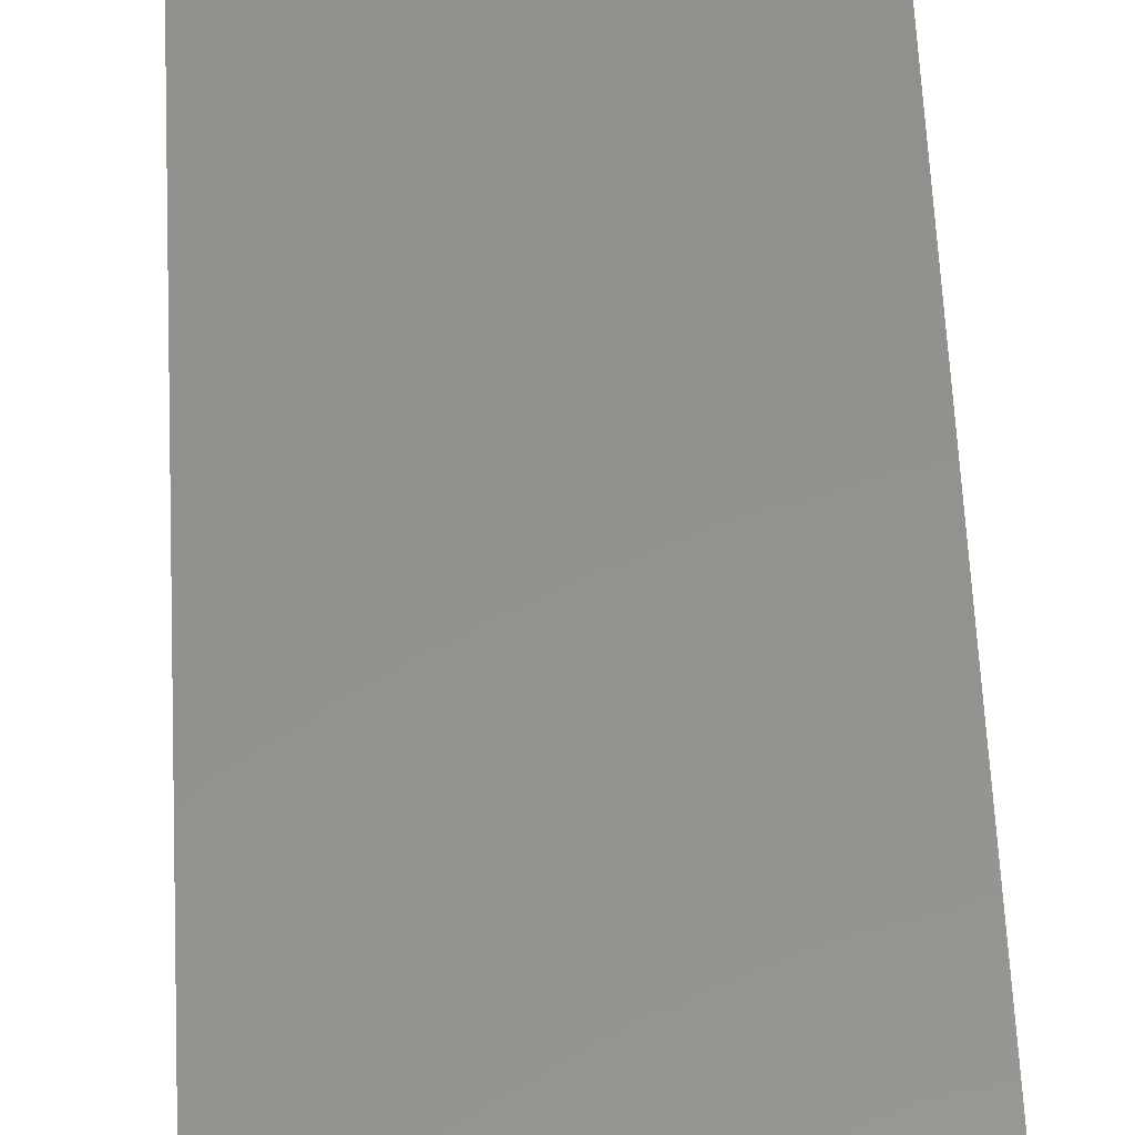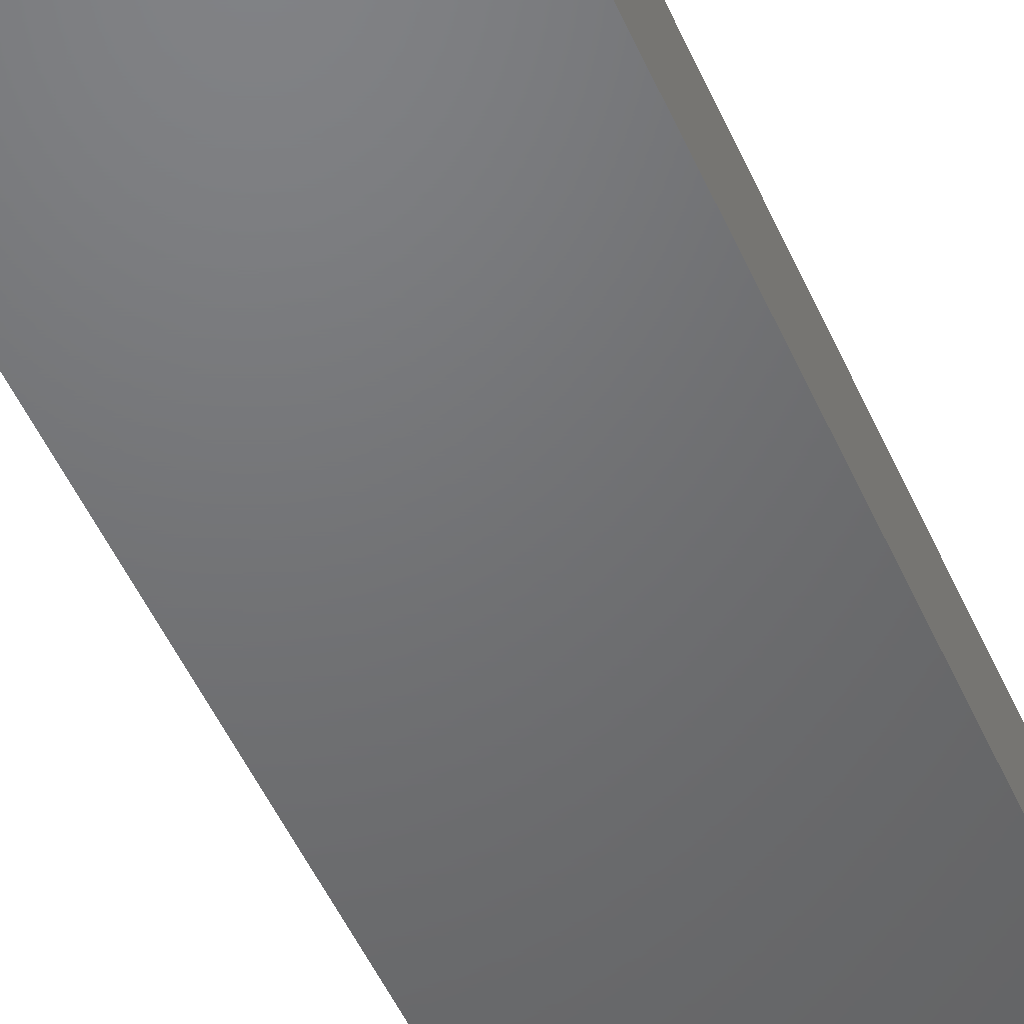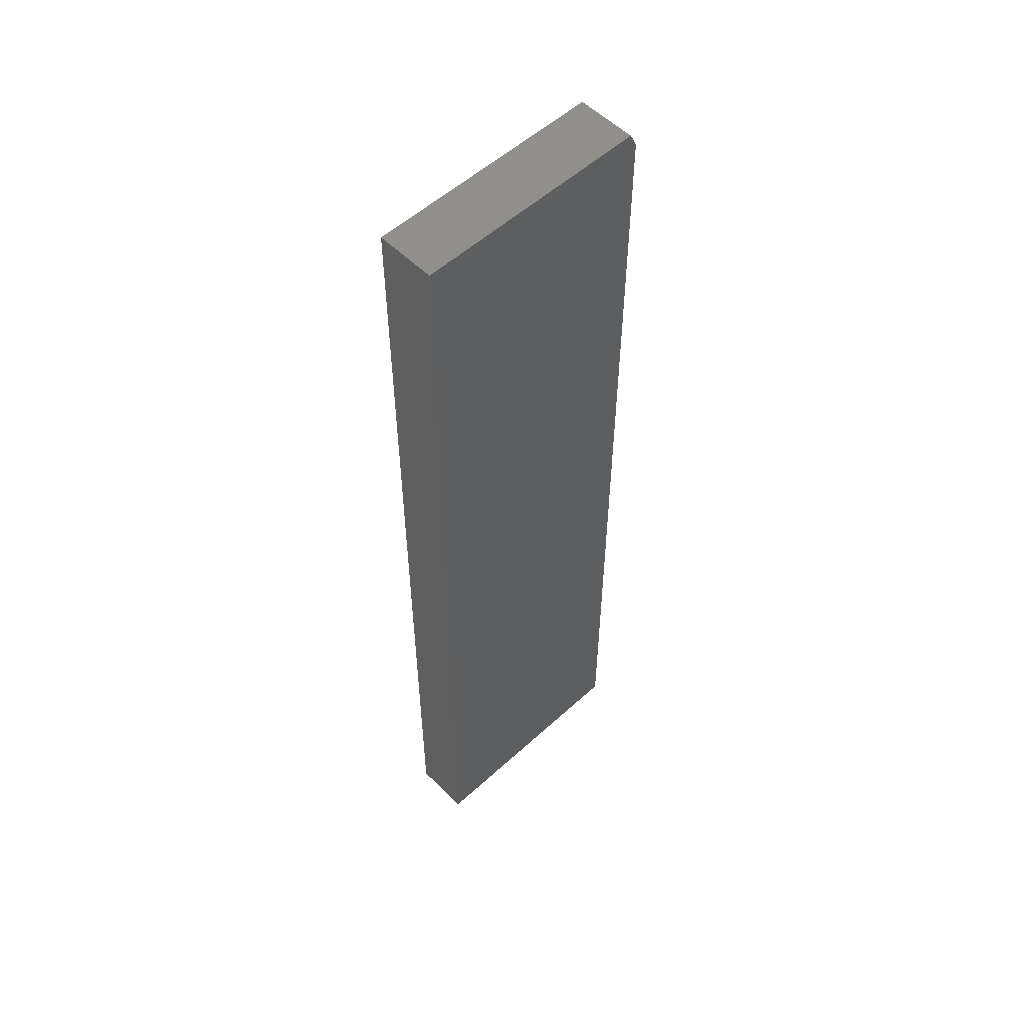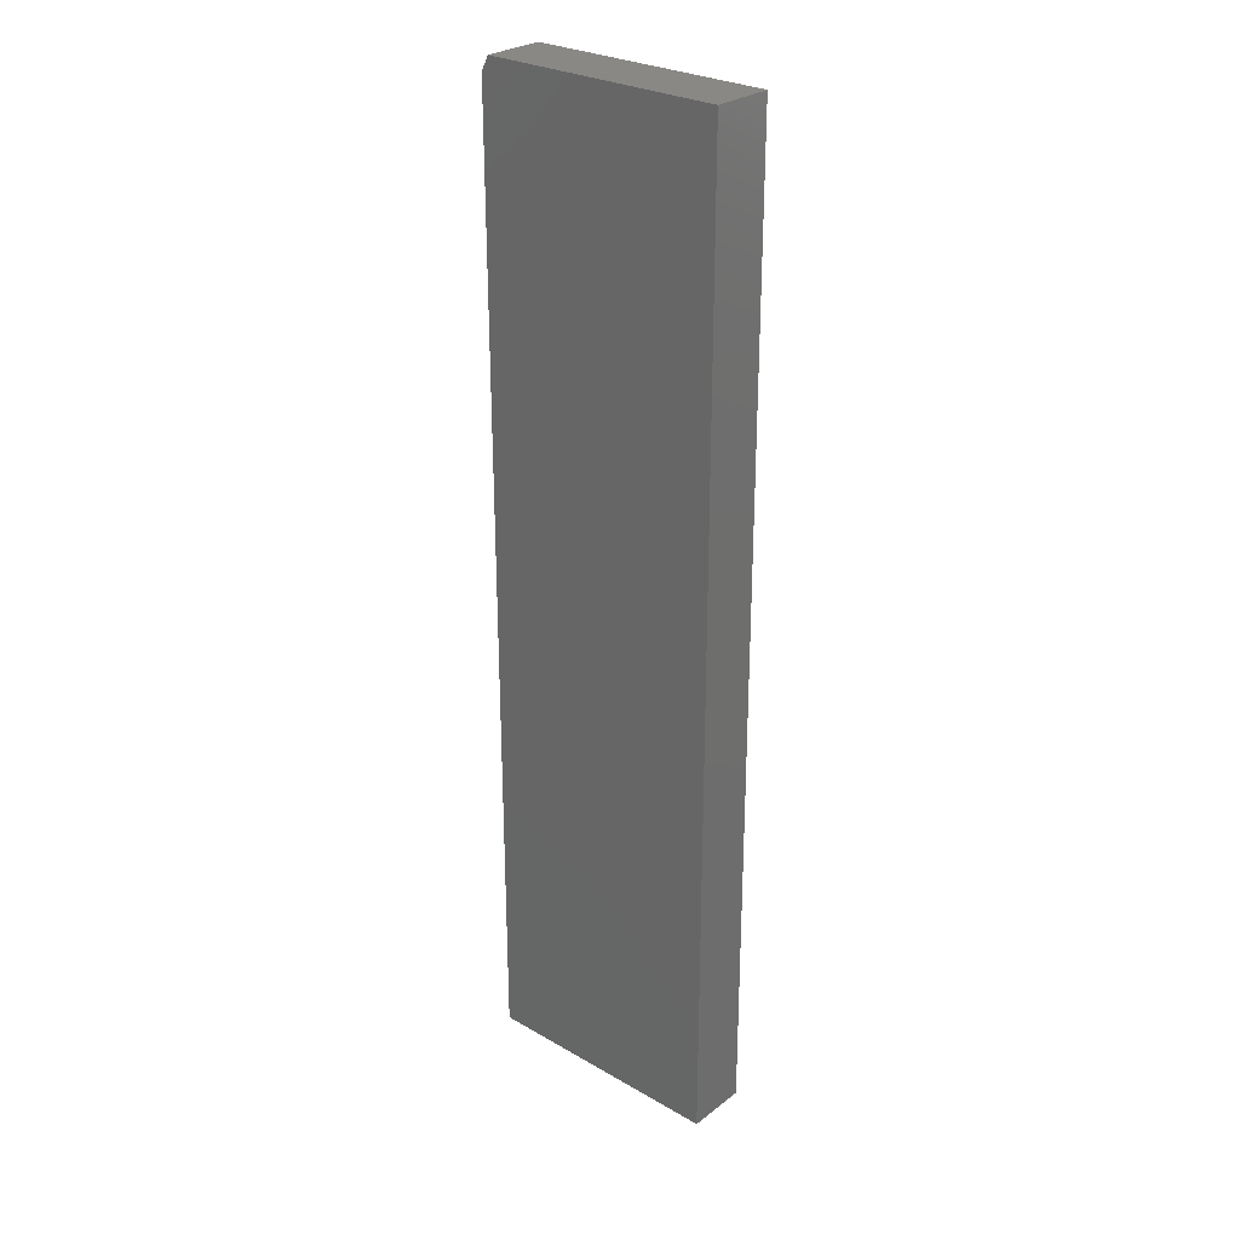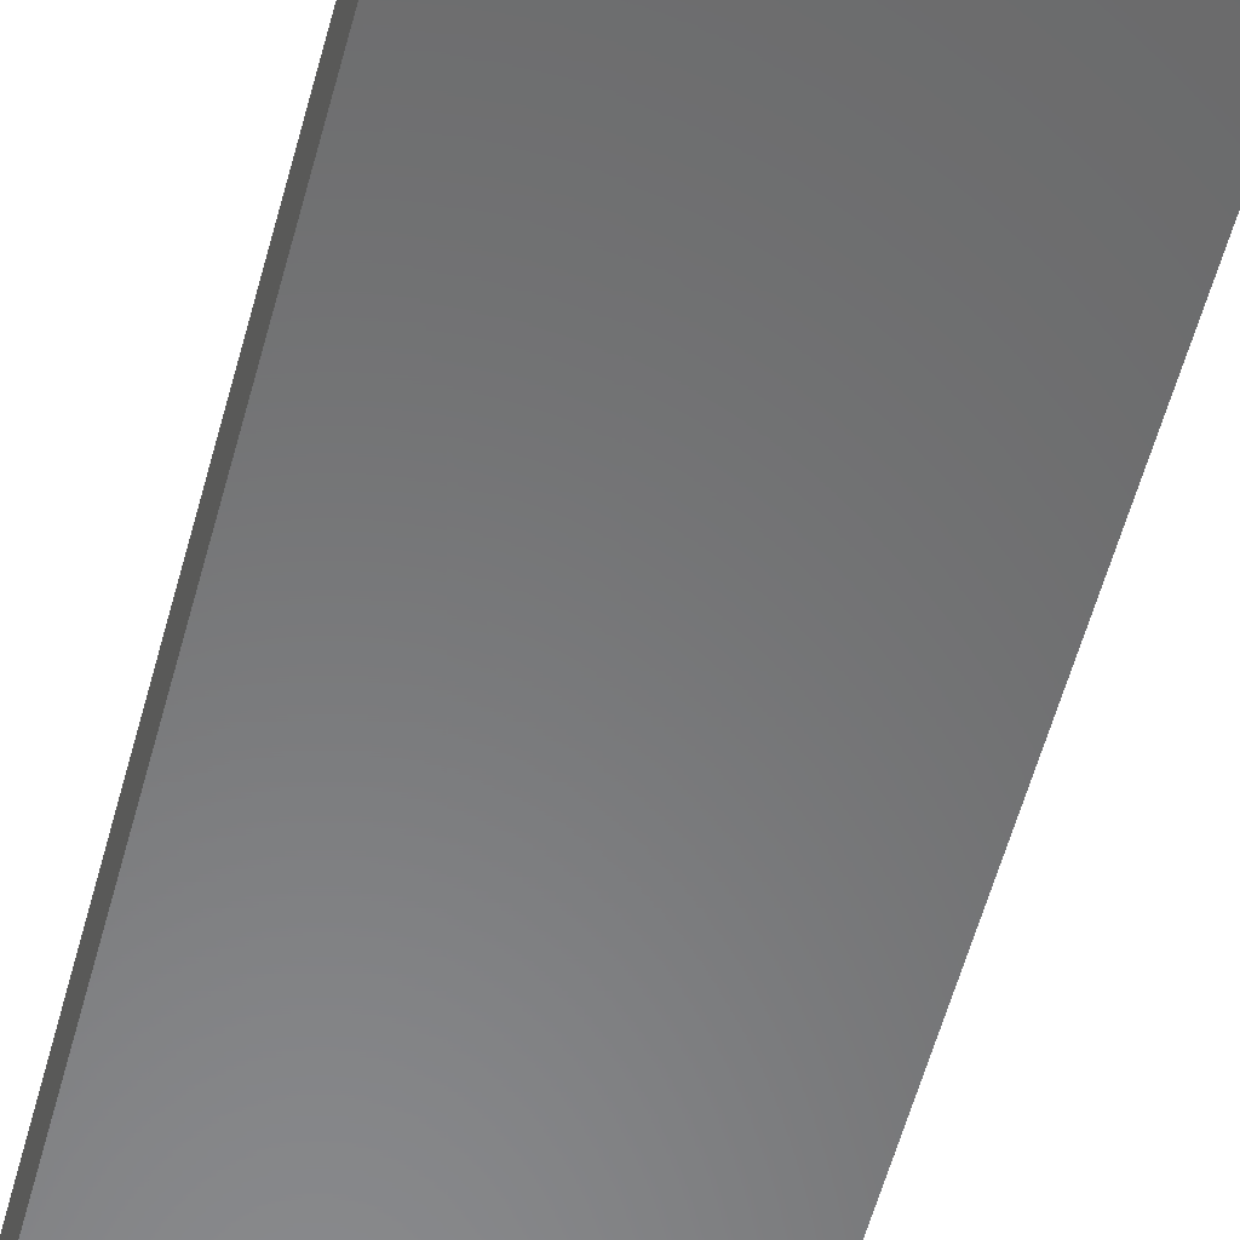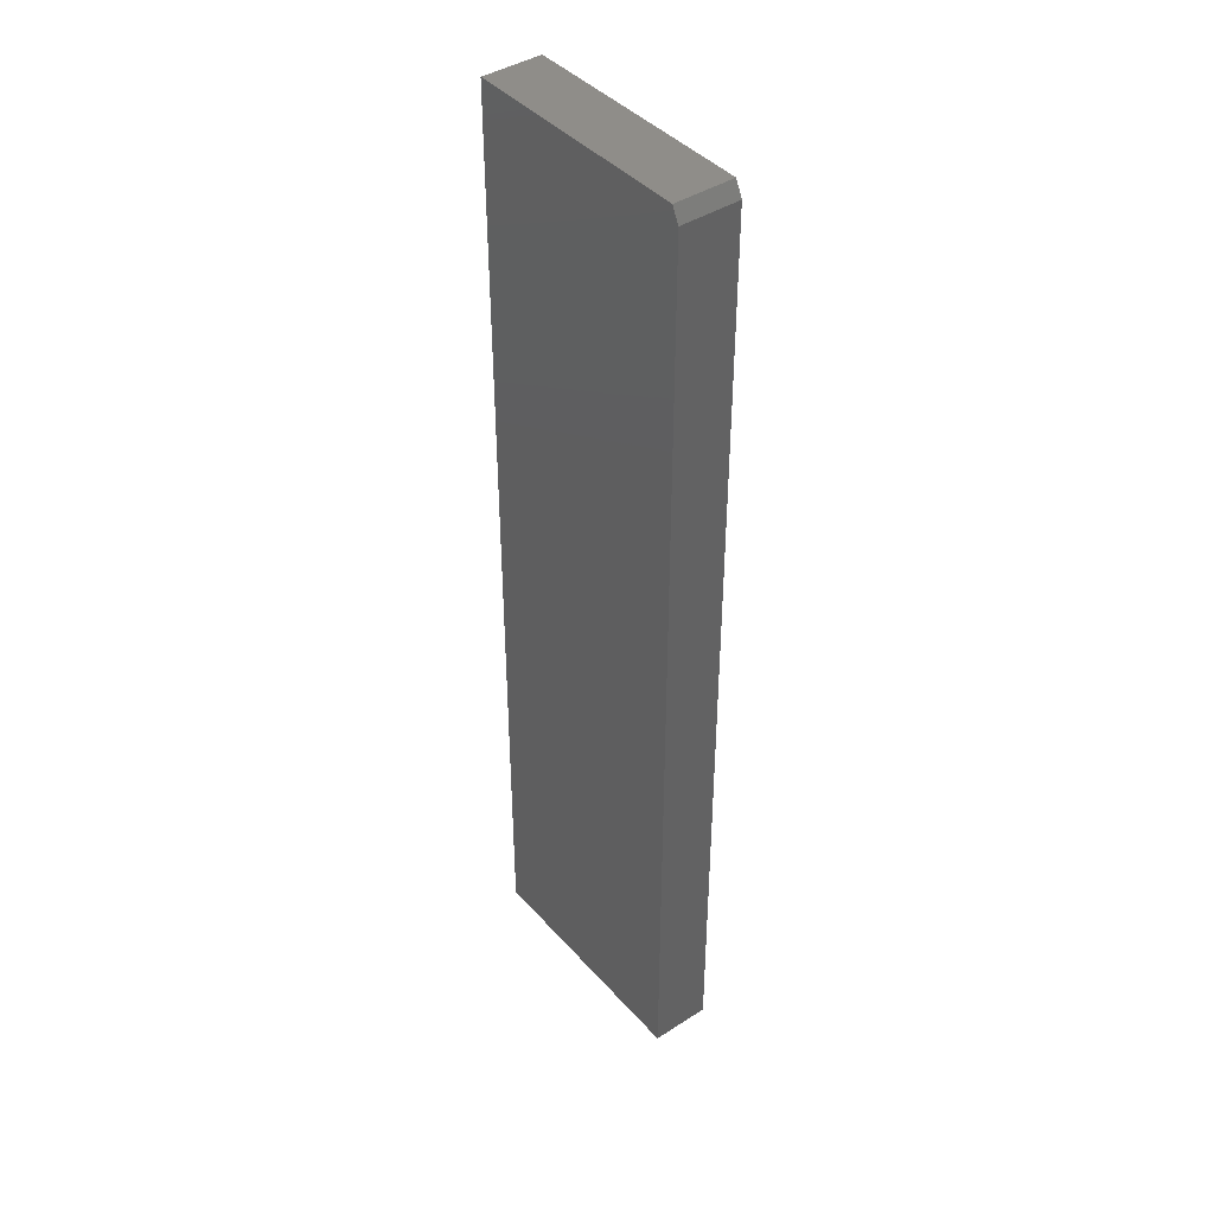
<metadata>
{"format":"stl","ext":"stl","renderer":"f3d","projection":"perspective","resolution":1024,"background":"white","views":[{"elev":55.3,"azim":177.4,"up":"+Y"},{"elev":-49.3,"azim":-157.0,"up":"+Y"},{"elev":54.7,"azim":-43.9,"up":"+Z"},{"elev":27.8,"azim":-138.8,"up":"+Z"},{"elev":-55.6,"azim":165.3,"up":"+Y"},{"elev":41.9,"azim":52.3,"up":"+Z"}]}
</metadata>
<code>
# stl→obj: 10 verts, 16 faces
v -0.125 -0.03125 -0.2656
v 0.1316 -0.03125 -0.2656
v -0.125 -0.03125 0.75
v 0.1316 -0.03125 0.7344
v 0.1238 -0.03125 0.75
v 0.1238 0.03125 0.75
v 0.1316 0.03125 0.7344
v -0.125 0.03125 0.75
v 0.1316 0.03125 -0.2656
v -0.125 0.03125 -0.2656
f 1 2 3
f 3 2 4
f 3 4 5
f 6 7 8
f 8 7 9
f 8 9 10
f 5 6 3
f 3 6 8
f 2 9 4
f 4 9 7
f 4 7 5
f 5 7 6
f 3 8 1
f 1 8 10
f 1 10 2
f 2 10 9

</code>
